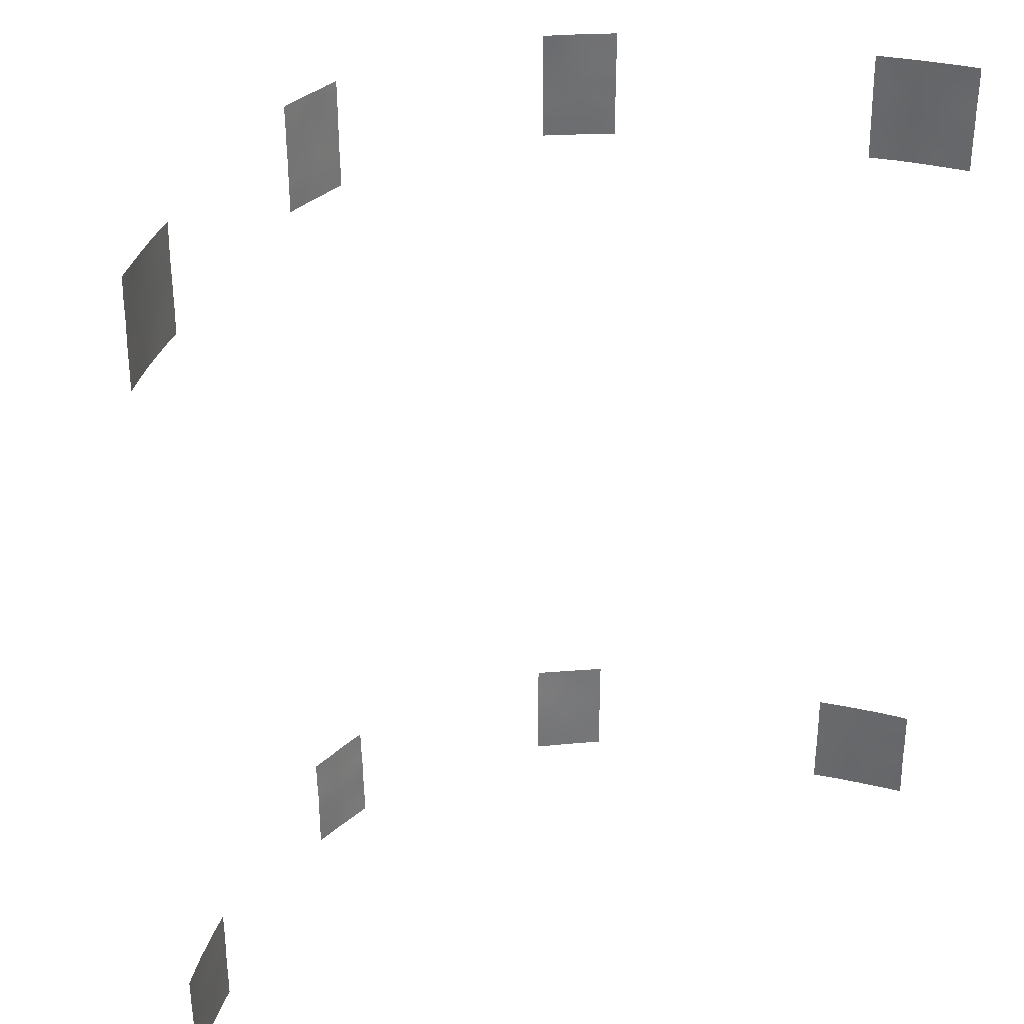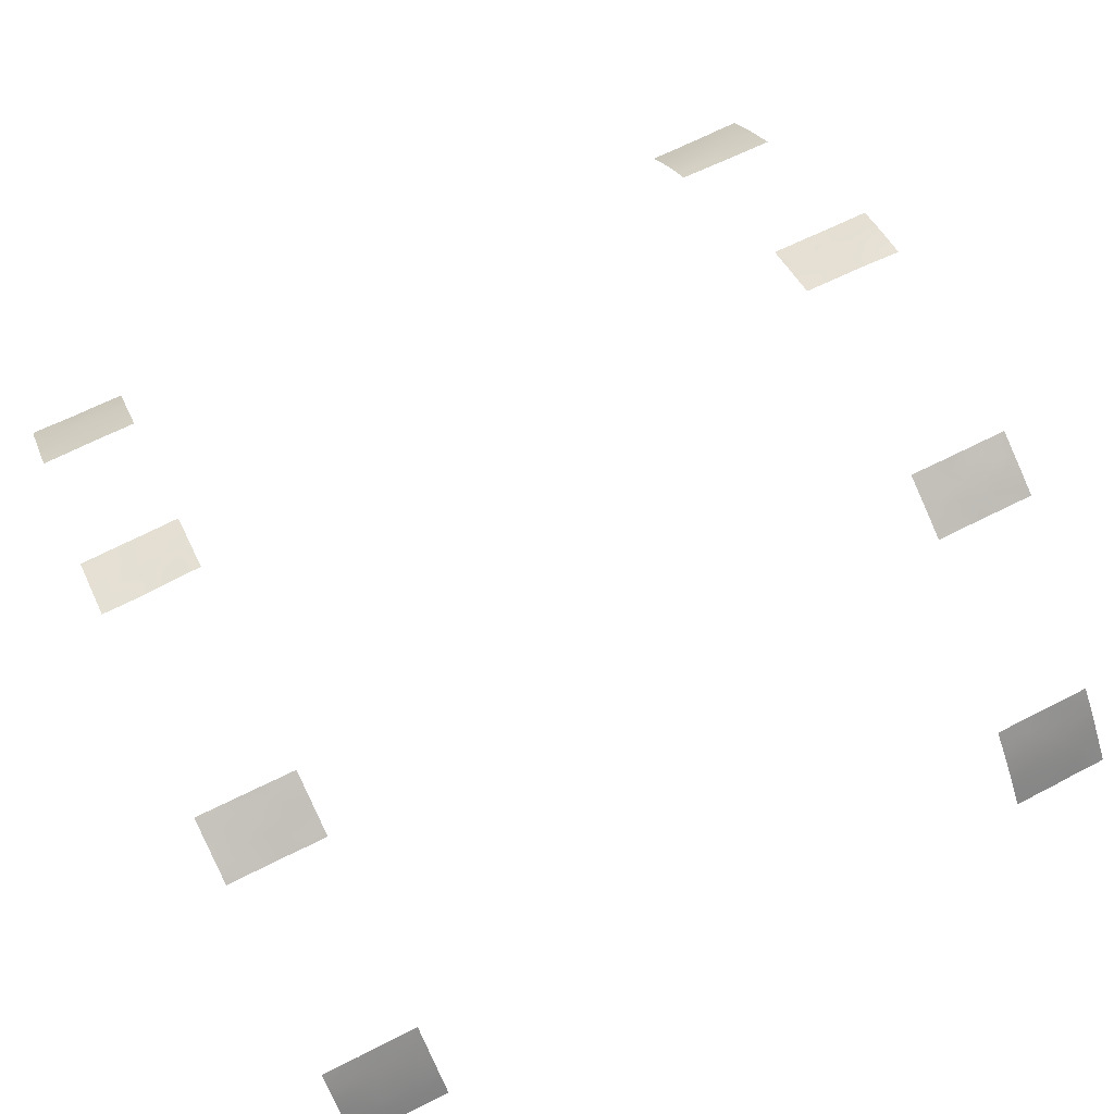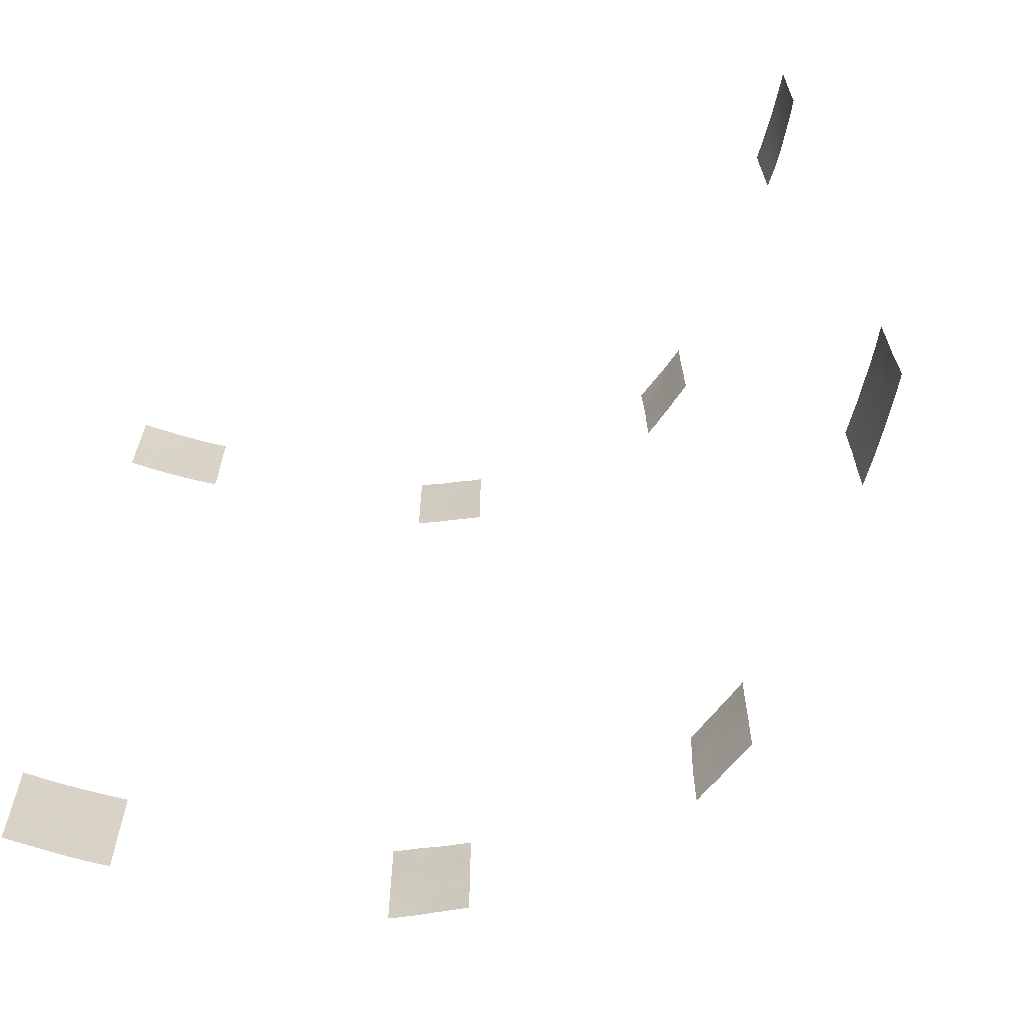
<metadata>
{"format":"obj","ext":"obj","renderer":"f3d","projection":"perspective","resolution":1024,"background":"white","views":[{"elev":34.1,"azim":-28.4,"up":"+Z"},{"elev":72.1,"azim":-116.3,"up":"+Y"},{"elev":-64.5,"azim":30.0,"up":"+Z"}]}
</metadata>
<code>
v -44.79 33.54 47.84
v -46.1 32.11 46.57
v 12.54 60.43 45
v -41.79 37.38 -44.72
v 45.1 35.12 -42.04
v 46.52 33.66 -41.88
v 16.37 59.5 -41.31
v 48.28 31.8 -43.34
v 49.18 30.72 -41.8
v 14.51 60.18 -41.75
v 12.81 60.91 -40.19
v 19.07 58.33 -46.75
v 41.14 38.72 43.03
v 41.12 38.72 43.41
v -17.11 58.03 38
v -41.11 37.45 41.71
v -40.9 37.6 44.04
v -14.79 58.99 38
v -39.73 38.72 42.73
v -14.59 59.72 -50
v -13.8 60.08 -47.99
v 19.85 57.09 42.92
v 16.07 58.85 43.33
v 47.69 32.47 -47.42
v 17.11 58.51 38.93
v 16.97 58.63 38
v 16.39 58.73 41.83
v 15.92 59.04 40.16
v -17.14 58.78 -44.06
v -18.59 58.15 -45.09
v 14.38 60.16 -43.84
v 15.89 59.67 -42.9
v 16.23 59.47 -44.84
v -45.29 33.62 -42.98
v -46.56 32.18 -44.27
v 43.76 36.46 -38
v 47.17 32.99 -43.66
v -46 32.15 48.49
v -45.73 32.4 50
v -40.43 38.72 -43.05
v -20.11 57.55 -42.46
v -17.09 58.83 -41.72
v -41.58 37.62 -46.28
v 18.66 57.74 38.94
v 19.87 57.14 40.25
v 17.93 58.01 40.62
v -42.18 37.03 -47.95
v 48.9 30.72 39.67
v 47.1 32.86 38
v 48.43 31.33 38
v -46.27 31.95 44.3
v 13.62 59.77 48.63
v 12.43 60.19 50
v 12.4 60.2 49.98
v 41.46 38.72 -43.1
v 20.33 57.92 -38
v -12.34 60.09 45.44
v -42.27 36.85 -39.59
v -40.41 38.72 -40.4
v -42.92 36.19 -41.24
v 42.61 37.47 40.64
v 42.36 37.62 42.63
v 43.44 36.77 38
v 42.72 37.42 39.18
v -40.44 38.72 -47.68
v -40.46 38.72 -45.38
v -47.71 30.72 -45.7
v -46.27 32.49 -46.49
v -47.01 31.57 -47.85
v 18.04 57.93 42.43
v -12.63 60.59 -42.79
v -12.62 60.58 -44.96
v -13.91 60.06 -45.95
v -14.1 59.95 -43.86
v 43.47 36.83 -49.17
v 42.72 37.5 -46.25
v -45.65 33.25 -41.27
v -15.6 59.4 -44.79
v -39.73 38.72 45.3
v -47.3 30.72 47.8
v -45.74 32.69 38
v 12.4 60.2 50
v 20.31 57.9 -39.85
v 17.65 58.25 38
v -13.56 59.65 50
v -14.85 59.08 47.79
v -14.93 59 50
v -16.45 58.39 48.06
v 47.43 32.29 50
v 46.51 33.35 47.69
v 47.41 32.35 48.72
v -13.47 59.58 38
v 19.9 57.19 38.1
v 19.72 57.27 38
v -12.34 60.1 47.93
v 18.46 57.62 48.86
v 19.81 57.02 47.25
v 17.11 58.28 48.85
v 18.34 57.72 45.95
v 48.05 32.06 -45.26
v 20.3 57.87 -43.81
v 19.14 58.35 -43.17
v -44.92 34.02 -47.05
v -44.06 34.99 -45.8
v -16.96 58.18 50
v -15.67 58.74 45.88
v -43.75 35.31 -42.91
v 14.4 59.65 41.84
v -18.94 58.15 -39.24
v -17.98 58.52 -38
v -19.69 56.83 40.29
v 20.27 57.83 -47.91
v 20.29 57.85 -45.82
v -19.69 56.82 43.57
v 48.08 31.95 -39.01
v 47.47 32.63 -40.16
v 45.95 33.96 46.23
v 43.9 36.04 46.76
v 44.86 35.12 45.37
v 41.79 38.04 48.05
v 41.02 38.72 47.76
v 15.43 59.71 -46.98
v -13 60.58 -38
v -14.73 59.93 -38
v -12.7 60.71 -39.29
v 49.24 30.72 -46.41
v 16.41 58.63 45.7
v 14.52 59.53 44.17
v -43.13 36.04 -50
v 42.41 37.79 -41.79
v -39.71 38.72 47.72
v 12.55 60.46 43.44
v -42.79 35.85 38
v -41.28 37.33 38
v 12.57 60.48 40.95
v 12.58 60.52 40.09
v 20.3 57.87 -41.81
v -44.4 34.62 -41.29
v -43.82 35.23 -39.56
v 43.51 36.5 44.43
v -40.45 37.99 50
v -18.7 58.13 -46.88
v -17.18 58.74 -46.37
v -44.91 33.3 50
v 19.81 57.04 45.26
v 12.48 60.33 47.37
v 16.62 59.26 -48.46
v -20.12 57.57 -46.22
v -18.14 57.53 39.52
v -12.59 60.52 -47.61
v 12.75 60.8 -42.73
v 13.46 60.76 -38
v 15.87 59.78 -38
v -12.56 60.47 -50
v -20.12 57.56 -48.63
v -20.13 57.58 -50
v -12.7 60.71 -38
v -20.15 57.61 -40.57
v -20.16 57.64 -38.82
v -19.59 57.89 -38
v -19.53 57.84 -50
v 41.45 38.72 -45.07
v -20.16 57.63 -38
v -12.67 60.67 -40.71
v 49.12 30.72 -38.19
v 49.11 30.72 -38
v 48.22 31.78 -38
v 15.54 59.66 -50
v 14.58 60.03 -48.61
v -43.94 34.49 46.15
v -12.35 60.12 42.94
v -12.34 60.09 45
v -13.59 59.58 46.44
v -16.98 58.07 40.99
v -13.78 59.44 42.18
v 43.62 36.59 -41.98
v -20.09 57.52 -43.59
v -19.71 56.85 45.91
v -40.81 37.74 39.69
v 49.31 30.72 -48.49
v 48.26 31.91 -50
v 49.32 30.72 -50
v 46.57 33.65 -45.75
v 47.37 32.85 -50
v 48.52 31.61 -48.66
v 49.17 30.72 -44.39
v -12.32 60.06 40.55
v -43.21 35.89 -44.44
v 43 36.87 48.4
v 43.39 36.44 50
v 45.62 34.69 -50
v 12.72 60.74 -50
v 13.61 60.37 -50
v 12.7 60.72 -48.45
v 43.75 36.58 -50
v -17.42 58.69 -50
v -18.03 58.41 -48.25
v -41.34 37.88 -50
v 48.14 31.58 42.68
v 47.49 32.38 41.39
v 46 33.98 44.21
v -39.64 38.72 50
v -45.35 33.48 -50
v 17.79 58.79 -50
v 12.84 60.96 -38
v 45.93 33.88 50
v 45.22 34.63 50
v 44.99 35.2 -38
v 42.58 37.34 46.4
v 13.67 60.38 -47.29
v 12.7 60.72 -47.59
v 20.26 57.81 -50
v 18.4 58.75 -38
v 15.68 58.91 48.1
v 16.34 58.59 50
v 15.32 59.34 38
v 13.85 60.05 38
v 19.79 56.99 49.51
v 19.21 57.26 50
v 19.79 56.99 50
v 17.5 58.08 50
v 19.9 57.19 38
v 12.6 60.54 38
v 43.81 36.31 42.03
v 47.8 31.98 46.44
v -39.78 38.72 38
v 48.86 30.72 45.31
v 48 31.72 44.43
v -42.21 36.23 50
v 16.09 59.68 -38
v -44.22 34.31 41.76
v -17.85 57.7 38
v -12.35 60.12 50
v 48.88 30.72 43.24
v -12.31 60.04 38
v 48.92 30.72 38
v -42.14 36.49 40.9
v 48.89 30.72 47.8
v 48.85 30.72 50
v -43.94 34.39 50
v 19.87 57.13 41.64
v 41.44 38.72 -47.18
v -47.75 30.72 -43.05
v -47.44 30.72 38
v -47.38 30.72 42.89
v -43.52 35.54 -38
v -45.07 33.87 -38
v 46.11 33.91 42.07
v 44.08 36.18 -45.52
v -19.21 57.13 50
v -19.72 56.87 49.28
v 48.88 30.72 40.91
v 42.04 37.85 44.48
v -41.92 37.22 -38
v -42.64 35.85 46.47
v 14.22 59.6 46.28
v 41.39 38.72 -38
v 42.19 37.97 -38
v 41.41 38.72 -39.35
v -47.77 30.72 -38.47
v 41.42 38.72 -40.49
v 42.77 37.44 -39.91
v -19.69 56.83 41.01
v -47.77 30.72 -41.11
v 46.52 33.63 -38
v -44.35 34.23 38
v -45.19 33.31 38
v 45.32 34.57 48.05
v -40.42 38.72 -38.38
v -40.42 38.72 -38
v -40.46 38.72 -50
v -12.61 60.56 -46.13
v -46.1 32.71 -38
v -45.85 32.93 -48.46
v -47.77 30.72 -38
v -47.06 31.48 -50
v -47.72 30.72 -48.18
v -47.71 30.72 -50
v -16 59.18 -50
v -47.3 30.72 45.5
v -47.41 30.72 40.53
v 41.21 38.72 39.73
v -39.73 38.72 40.49
v -19.71 56.85 47.61
v 41.18 38.72 41
v 41.26 38.72 38
v 41 38.72 50
v 41.96 38.11 38
v 12.71 60.73 -45.27
v 45.02 35.16 38
v 41.06 38.72 45.96
v 43.57 36.75 -50
v 42.1 38.14 -50
v -47.24 30.72 50
v -47.26 30.72 48.76
v -15.67 59.55 -38
v 45.85 34.24 38
v 41.45 38.72 -48.73
v 41.45 38.72 -50
v -19.72 56.87 50
v -19.71 56.85 38
v -14.16 59.27 39.65
v -45.28 33.63 -45.1
v -42.78 36.36 -46.1
v 42.83 37.38 -43.91
v -41.57 37.56 -41.34
v 44.94 35.16 41.52
v 14.98 60.11 -39.79
v -41.67 36.83 45.06
v -43.67 35.44 -47.88
v 14.36 60.15 -45.76
v 18.23 58.78 -41.41
v 45.24 35.02 -46.73
v -15.49 58.78 43.56
v -15.56 59.54 -40.16
v -46.62 32.12 -40.13
v 49.15 30.72 -40.28
v -44.29 34.71 -50
v 14.35 59.4 50
v -43.58 35.02 39.97
v -17.82 57.71 45.05
v -16.87 58.15 42.82
v 47.15 32.7 43.33
v 47.9 31.9 39.58
v -43.32 35.11 48.2
v -44.01 34.49 43.81
v -18.31 57.5 48.6
v -18.62 58.17 -42.99
v 44.75 35.55 -48.58
v -45.25 33.69 -39.68
v 46.63 33.37 39.91
v 18.59 58.5 -48.31
v 17.46 58.94 -46.7
v 43.88 36.41 -47.45
v 45.86 34.36 -43.84
v -42.14 36.33 48.12
v -41.17 37.29 46.77
v -43.07 35.51 42.2
v -45.23 33.15 43.08
v 17.5 59.01 -43.07
v 44.9 35.15 43.29
v 42.08 37.69 50
v 18.09 57.88 44.29
v -46.67 32.03 -42.18
v -13.72 59.51 44.53
v -18.63 58.22 -41.01
v -44.81 33.7 39.7
v 14.06 59.85 39.83
v 17.01 59.31 -39.5
v -15.31 58.79 41.41
v -17.27 58.79 -39.57
v 45.49 34.62 39.97
v -15.61 59.44 -42.57
v -46.37 31.9 42.06
v 44.34 35.88 -40.07
v 17.62 58.07 47.39
v 42.56 37.69 -48.26
v -42.25 36.86 -43.02
v -45.51 32.88 40.75
v 46.28 33.97 -48.06
v -45.09 33.27 45.39
v 44.09 36.07 39.76
v -42.97 35.56 44.61
v 19.07 58.43 -39.81
v -44.36 34.64 -44.25
v -41.1 37.34 48.64
v -13.93 60.19 -40.13
v 44.39 35.85 -43.86
v 45.27 34.96 -45.21
v 46.98 32.9 45.41
v -18.47 57.41 43.79
v -14.03 60.1 -41.74
v 47.85 32.22 -41.76
v -44.8 34.14 -48.77
v -18.35 57.42 41.62
v 44.6 35.27 48.77
v -13.62 59.58 48.5
v -15.44 59.44 -46.87
v -17.76 57.74 46.57
v 46.02 34.15 -40.05
v -42.17 36.39 43.39
v 18.91 58.4 -44.71
v -45.91 32.47 39.44
v -41.25 37.88 -39.59
v -16.44 58.31 39.53
v -15.66 59.31 -48.41
f 3 128 256
f 5 335 6
f 8 9 373
f 15 18 385
f 19 79 17
f 100 183 24
f 216 25 28
f 142 143 30
f 32 31 33
f 335 37 6
f 144 38 1
f 44 45 46
f 65 43 47
f 48 324 50
f 146 52 54
f 52 53 54
f 173 57 95
f 59 384 306
f 65 66 43
f 40 4 66
f 67 69 68
f 72 71 74
f 74 73 72
f 74 78 73
f 53 82 54
f 364 83 56
f 84 44 25
f 87 105 88
f 88 86 87
f 93 45 44
f 44 94 93
f 99 97 356
f 101 137 102
f 188 365 104
f 138 34 107
f 34 303 365
f 27 108 28
f 332 112 12
f 115 265 116
f 117 268 119
f 120 287 121
f 125 124 367
f 55 162 305
f 127 256 128
f 3 132 128
f 133 134 179
f 135 136 348
f 138 60 139
f 141 229 366
f 144 39 38
f 146 3 256
f 151 289 31
f 308 153 152
f 21 20 154
f 161 155 156
f 157 123 125
f 159 158 109
f 109 160 159
f 150 21 154
f 110 160 109
f 163 159 160
f 367 164 125
f 124 296 315
f 124 125 123
f 41 177 328
f 115 165 167
f 165 166 167
f 151 31 10
f 31 32 10
f 345 172 57
f 171 172 345
f 175 345 314
f 25 44 46
f 46 27 28
f 104 103 310
f 133 179 237
f 38 80 2
f 2 1 38
f 181 182 185
f 182 180 185
f 37 183 100
f 181 185 184
f 265 115 167
f 112 113 12
f 186 8 100
f 187 171 175
f 303 103 104
f 191 184 360
f 192 193 194
f 161 196 197
f 198 47 129
f 180 126 185
f 126 100 24
f 370 117 201
f 141 131 202
f 131 141 366
f 11 152 205
f 70 27 46
f 209 140 118
f 61 224 62
f 194 210 211
f 332 204 212
f 212 112 332
f 40 59 306
f 364 56 213
f 193 168 169
f 169 194 193
f 308 152 11
f 37 373 6
f 215 214 98
f 327 284 379
f 217 216 348
f 217 136 223
f 97 218 96
f 218 219 96
f 218 220 219
f 96 219 221
f 222 93 94
f 217 348 136
f 62 224 140
f 44 84 94
f 100 8 37
f 108 23 128
f 134 226 179
f 231 320 338
f 244 81 383
f 47 198 65
f 227 225 228
f 132 135 108
f 108 128 132
f 349 153 308
f 183 360 24
f 232 15 149
f 377 95 233
f 233 85 377
f 234 227 228
f 228 199 234
f 268 117 90
f 67 68 35
f 187 302 92
f 236 48 50
f 129 47 310
f 239 89 91
f 342 120 189
f 225 238 91
f 255 325 170
f 103 303 68
f 45 241 46
f 241 70 46
f 34 344 35
f 31 289 311
f 311 33 31
f 30 29 328
f 237 179 16
f 281 354 245
f 240 144 1
f 327 105 250
f 284 327 251
f 327 250 251
f 13 62 253
f 230 153 349
f 215 319 214
f 216 26 25
f 170 1 361
f 213 230 349
f 349 364 213
f 162 242 76
f 189 120 209
f 209 118 189
f 195 191 329
f 186 9 8
f 126 186 100
f 246 247 139
f 58 254 246
f 52 146 256
f 256 214 52
f 258 257 259
f 260 264 316
f 207 190 376
f 247 273 330
f 245 354 51
f 12 382 333
f 252 199 200
f 371 263 375
f 120 291 209
f 253 140 209
f 345 57 173
f 114 263 371
f 243 67 35
f 113 101 382
f 24 185 126
f 375 111 149
f 175 171 345
f 336 337 366
f 266 320 347
f 269 270 254
f 65 198 271
f 60 138 107
f 21 150 73
f 275 260 273
f 260 316 273
f 276 203 274
f 197 155 161
f 197 142 155
f 276 69 277
f 277 278 276
f 227 238 225
f 279 20 386
f 51 2 280
f 80 280 2
f 231 339 359
f 143 29 30
f 67 277 69
f 241 22 70
f 29 143 78
f 265 208 380
f 373 116 6
f 176 368 5
f 208 36 355
f 284 178 379
f 130 176 262
f 285 282 61
f 61 62 285
f 286 288 282
f 268 376 118
f 118 119 268
f 189 190 342
f 289 211 210
f 289 210 311
f 26 84 25
f 76 357 334
f 264 243 344
f 196 279 386
f 386 197 196
f 13 285 62
f 21 73 378
f 148 155 142
f 70 22 343
f 248 201 341
f 332 12 333
f 262 259 261
f 168 204 147
f 7 312 349
f 85 87 377
f 108 27 23
f 63 290 362
f 88 106 86
f 37 335 183
f 253 209 291
f 121 291 120
f 291 14 253
f 197 143 142
f 11 151 10
f 272 72 73
f 150 272 73
f 319 52 214
f 221 215 98
f 324 200 331
f 200 323 248
f 96 221 98
f 145 97 99
f 228 370 323
f 201 117 119
f 252 234 199
f 261 130 262
f 293 292 75
f 339 231 326
f 261 55 130
f 294 295 39
f 248 307 352
f 177 148 30
f 383 281 244
f 295 80 38
f 38 39 295
f 296 110 351
f 42 346 328
f 297 331 352
f 340 7 32
f 280 245 51
f 264 344 316
f 328 177 30
f 138 77 34
f 175 314 350
f 357 242 298
f 298 293 357
f 298 299 293
f 195 75 292
f 36 258 262
f 258 259 262
f 283 19 16
f 16 179 283
f 168 147 169
f 147 122 169
f 6 380 5
f 95 377 173
f 300 251 250
f 58 246 139
f 139 60 58
f 40 306 358
f 16 19 17
f 36 262 355
f 104 304 188
f 11 10 308
f 14 13 253
f 343 22 145
f 35 303 34
f 345 106 314
f 4 304 43
f 324 49 50
f 306 58 60
f 64 362 61
f 307 248 341
f 329 75 195
f 76 334 249
f 267 347 383
f 197 386 378
f 302 18 92
f 109 351 110
f 351 109 346
f 113 382 12
f 43 304 47
f 33 311 122
f 305 162 76
f 305 76 249
f 305 130 55
f 321 314 106
f 46 28 25
f 273 316 330
f 316 77 330
f 317 165 115
f 323 200 199
f 203 318 374
f 318 129 310
f 268 207 376
f 194 169 210
f 52 319 53
f 315 351 42
f 320 237 338
f 237 320 133
f 184 24 360
f 228 323 199
f 232 149 301
f 252 324 48
f 119 341 201
f 341 119 140
f 361 326 170
f 170 325 1
f 325 240 1
f 303 35 68
f 344 243 35
f 105 327 88
f 29 353 42
f 42 328 29
f 247 330 139
f 139 330 138
f 49 324 331
f 335 5 368
f 188 358 107
f 253 62 140
f 51 361 2
f 281 359 354
f 338 363 326
f 204 332 147
f 122 333 33
f 214 256 127
f 75 329 334
f 249 334 313
f 66 4 43
f 183 335 369
f 336 255 337
f 366 337 131
f 240 325 229
f 336 325 255
f 320 266 133
f 231 359 347
f 267 266 347
f 108 135 348
f 274 68 69
f 330 77 138
f 170 363 255
f 312 137 364
f 210 122 311
f 107 358 60
f 339 354 359
f 354 339 51
f 355 380 208
f 262 176 355
f 224 307 341
f 376 189 118
f 214 127 356
f 120 342 287
f 99 343 145
f 23 343 127
f 316 344 77
f 77 344 34
f 73 78 378
f 70 343 23
f 23 27 70
f 274 69 276
f 324 252 200
f 147 333 122
f 333 147 332
f 173 106 345
f 106 173 86
f 68 274 103
f 109 158 346
f 340 102 312
f 137 312 102
f 7 340 312
f 28 348 216
f 348 28 108
f 314 322 350
f 175 350 302
f 331 200 248
f 225 370 228
f 201 323 370
f 323 201 248
f 51 339 361
f 326 361 339
f 10 32 7
f 352 362 290
f 30 148 142
f 315 367 124
f 296 351 315
f 42 351 346
f 158 41 346
f 328 346 41
f 331 297 49
f 290 297 352
f 331 248 352
f 224 341 140
f 9 317 373
f 131 337 79
f 174 385 350
f 190 189 376
f 358 4 40
f 122 210 169
f 99 127 343
f 128 23 127
f 358 306 60
f 96 356 97
f 356 96 98
f 33 382 340
f 24 184 185
f 176 130 305
f 329 313 334
f 359 281 383
f 33 340 32
f 98 214 356
f 357 75 334
f 377 87 86
f 242 357 76
f 315 372 367
f 337 255 309
f 357 293 75
f 176 305 368
f 71 372 74
f 191 360 329
f 325 336 229
f 356 127 99
f 4 358 188
f 102 340 382
f 118 140 119
f 179 226 283
f 360 183 313
f 355 176 5
f 63 64 288
f 349 312 364
f 188 304 4
f 308 10 7
f 304 104 310
f 2 361 1
f 362 224 61
f 307 224 362
f 310 47 304
f 149 111 301
f 363 170 326
f 174 375 149
f 355 5 380
f 313 369 249
f 364 137 83
f 349 308 7
f 307 362 352
f 313 329 360
f 365 303 104
f 34 365 107
f 107 365 188
f 322 375 174
f 71 164 372
f 368 305 249
f 336 366 229
f 183 369 313
f 368 369 335
f 372 353 74
f 79 309 17
f 369 368 249
f 385 18 302
f 63 362 64
f 321 322 314
f 88 379 106
f 117 370 90
f 231 347 320
f 64 61 282
f 363 309 255
f 15 385 149
f 288 64 282
f 91 238 239
f 371 375 322
f 17 381 16
f 353 372 315
f 371 178 114
f 321 371 322
f 322 174 350
f 353 315 42
f 372 164 367
f 90 370 225
f 318 310 374
f 78 74 353
f 373 37 8
f 78 353 29
f 203 374 274
f 363 381 309
f 375 263 111
f 90 225 91
f 374 310 103
f 274 374 103
f 91 89 206
f 187 92 235
f 91 206 90
f 377 86 173
f 143 378 78
f 378 386 21
f 116 373 317
f 337 309 79
f 381 338 237
f 116 317 115
f 197 378 143
f 327 379 88
f 265 380 116
f 187 175 302
f 302 350 385
f 380 6 116
f 379 321 106
f 338 381 363
f 347 359 383
f 381 17 309
f 382 33 333
f 338 326 231
f 269 254 384
f 384 58 306
f 268 90 206
f 382 101 102
f 321 379 178
f 385 174 149
f 207 268 206
f 321 178 371
f 386 20 21
f 381 237 16
f 267 383 81
f 269 384 59
f 254 58 384

</code>
